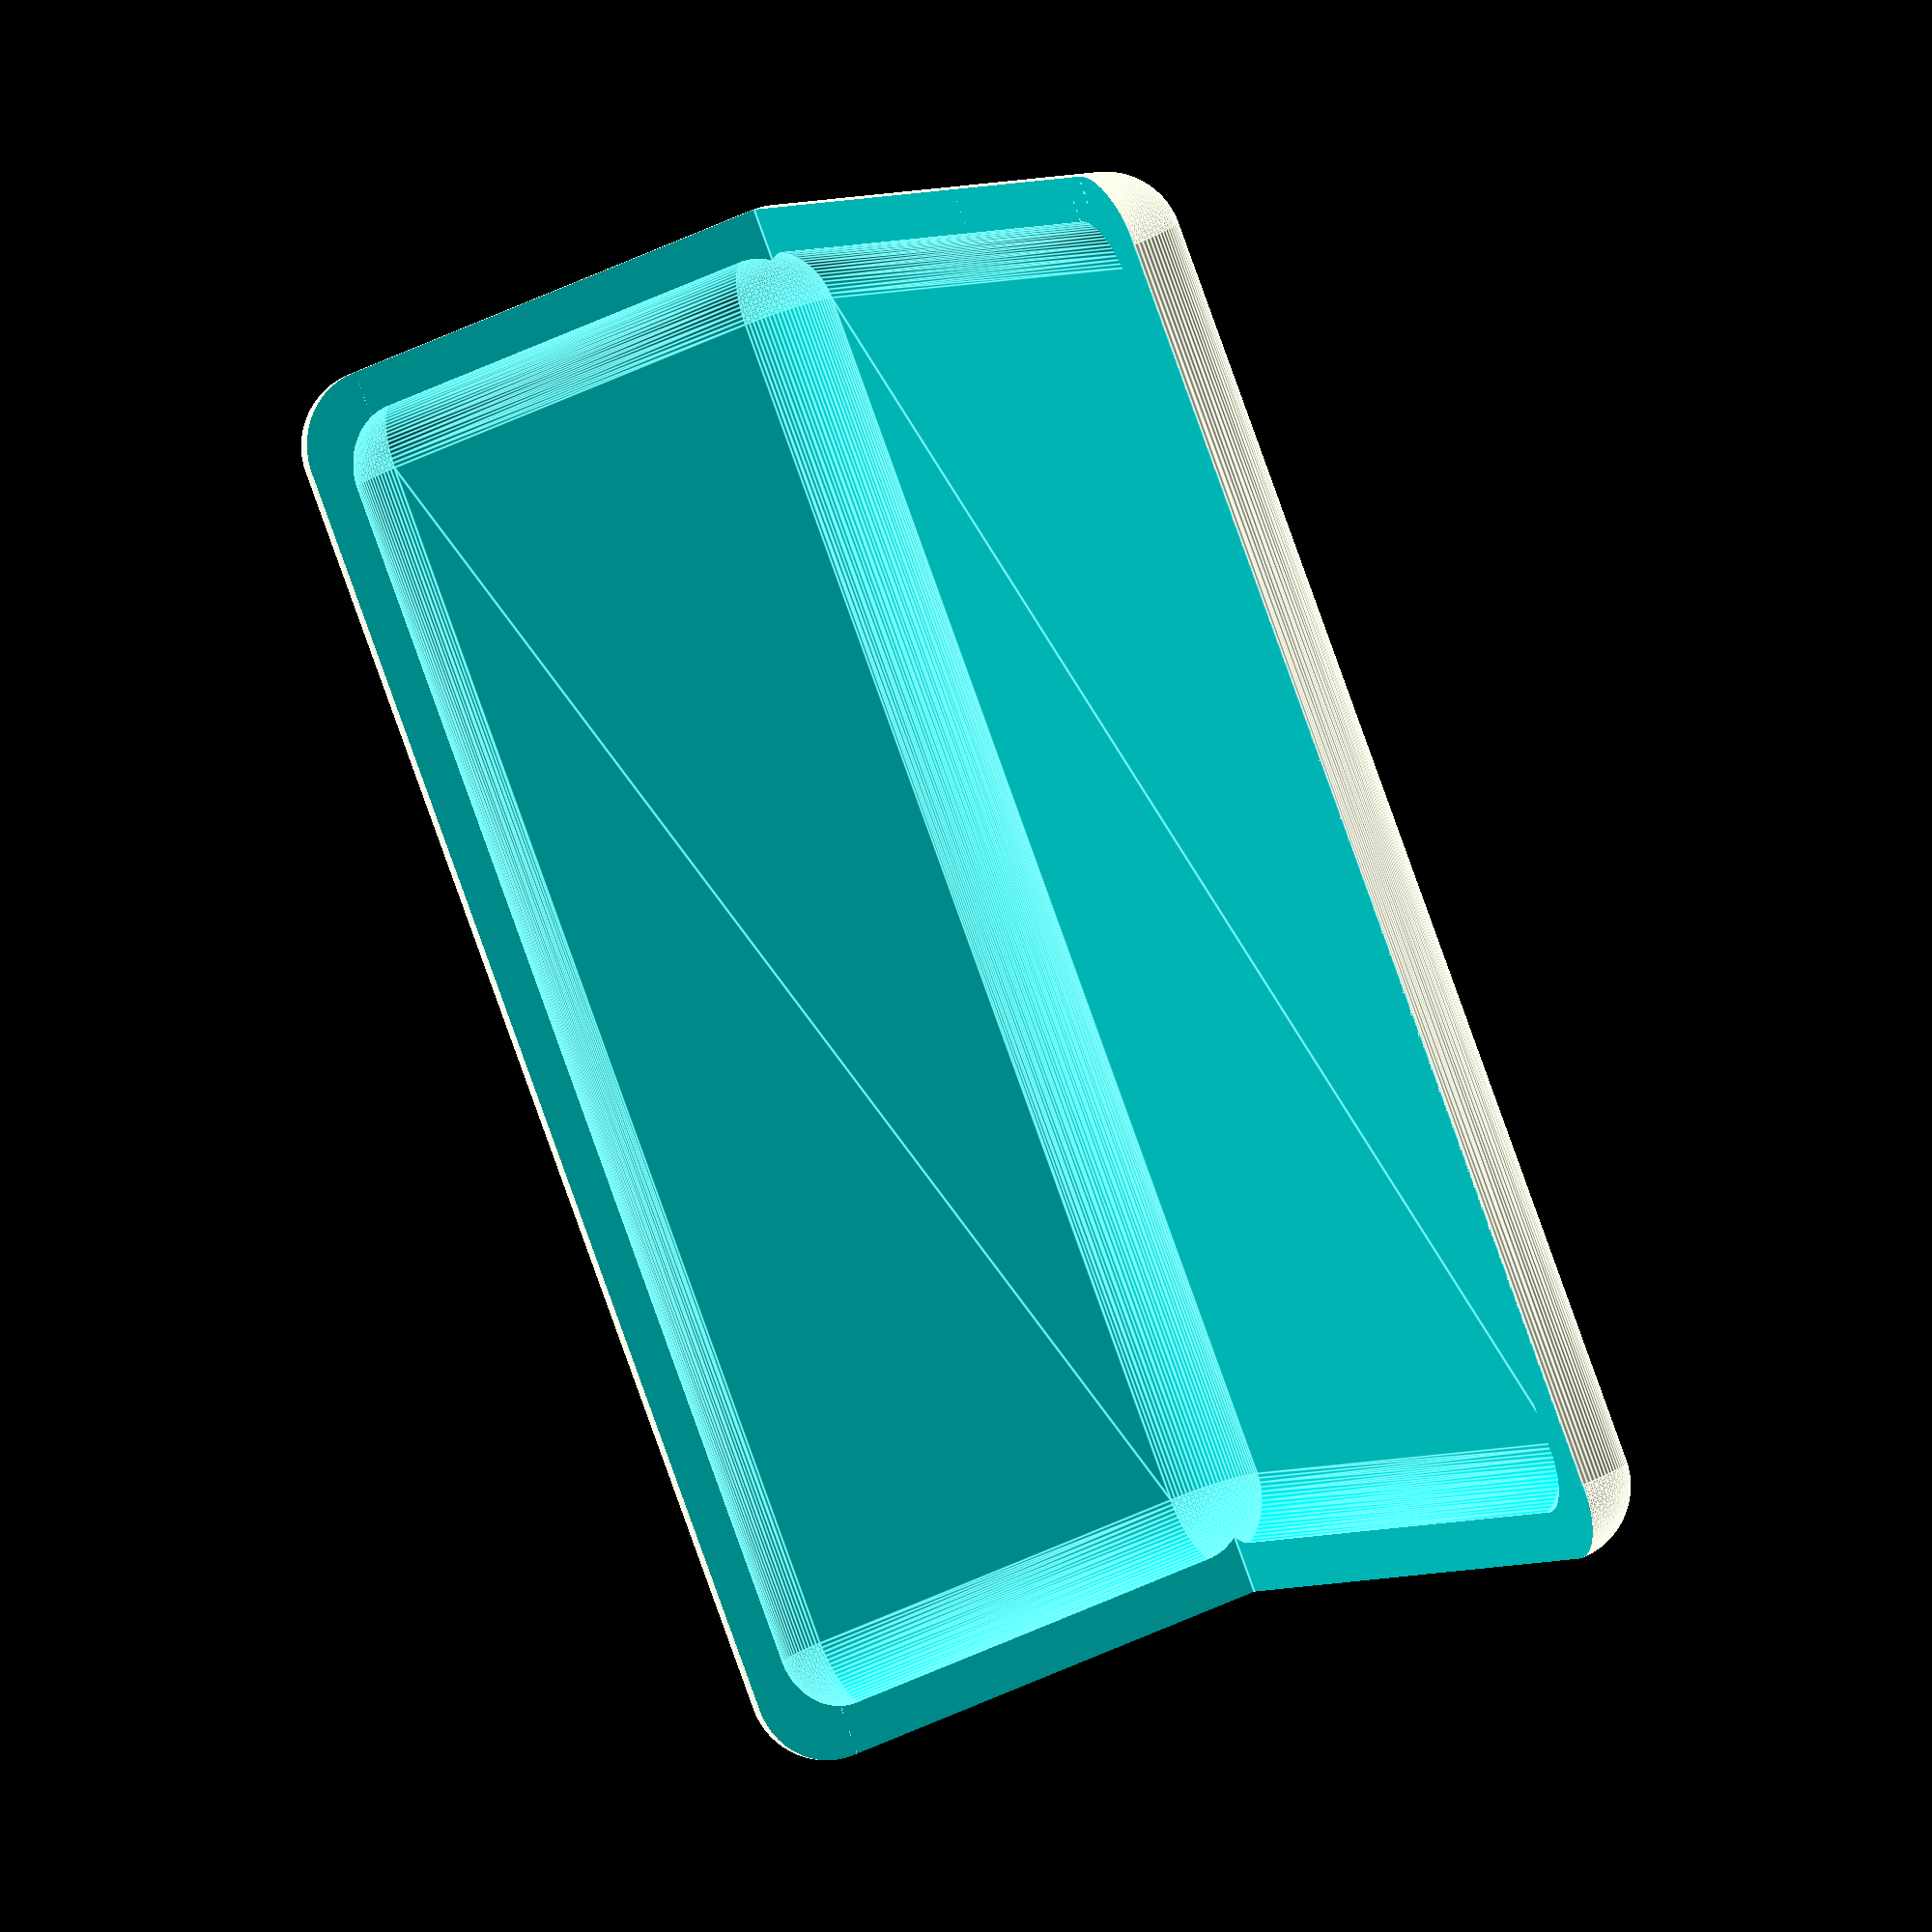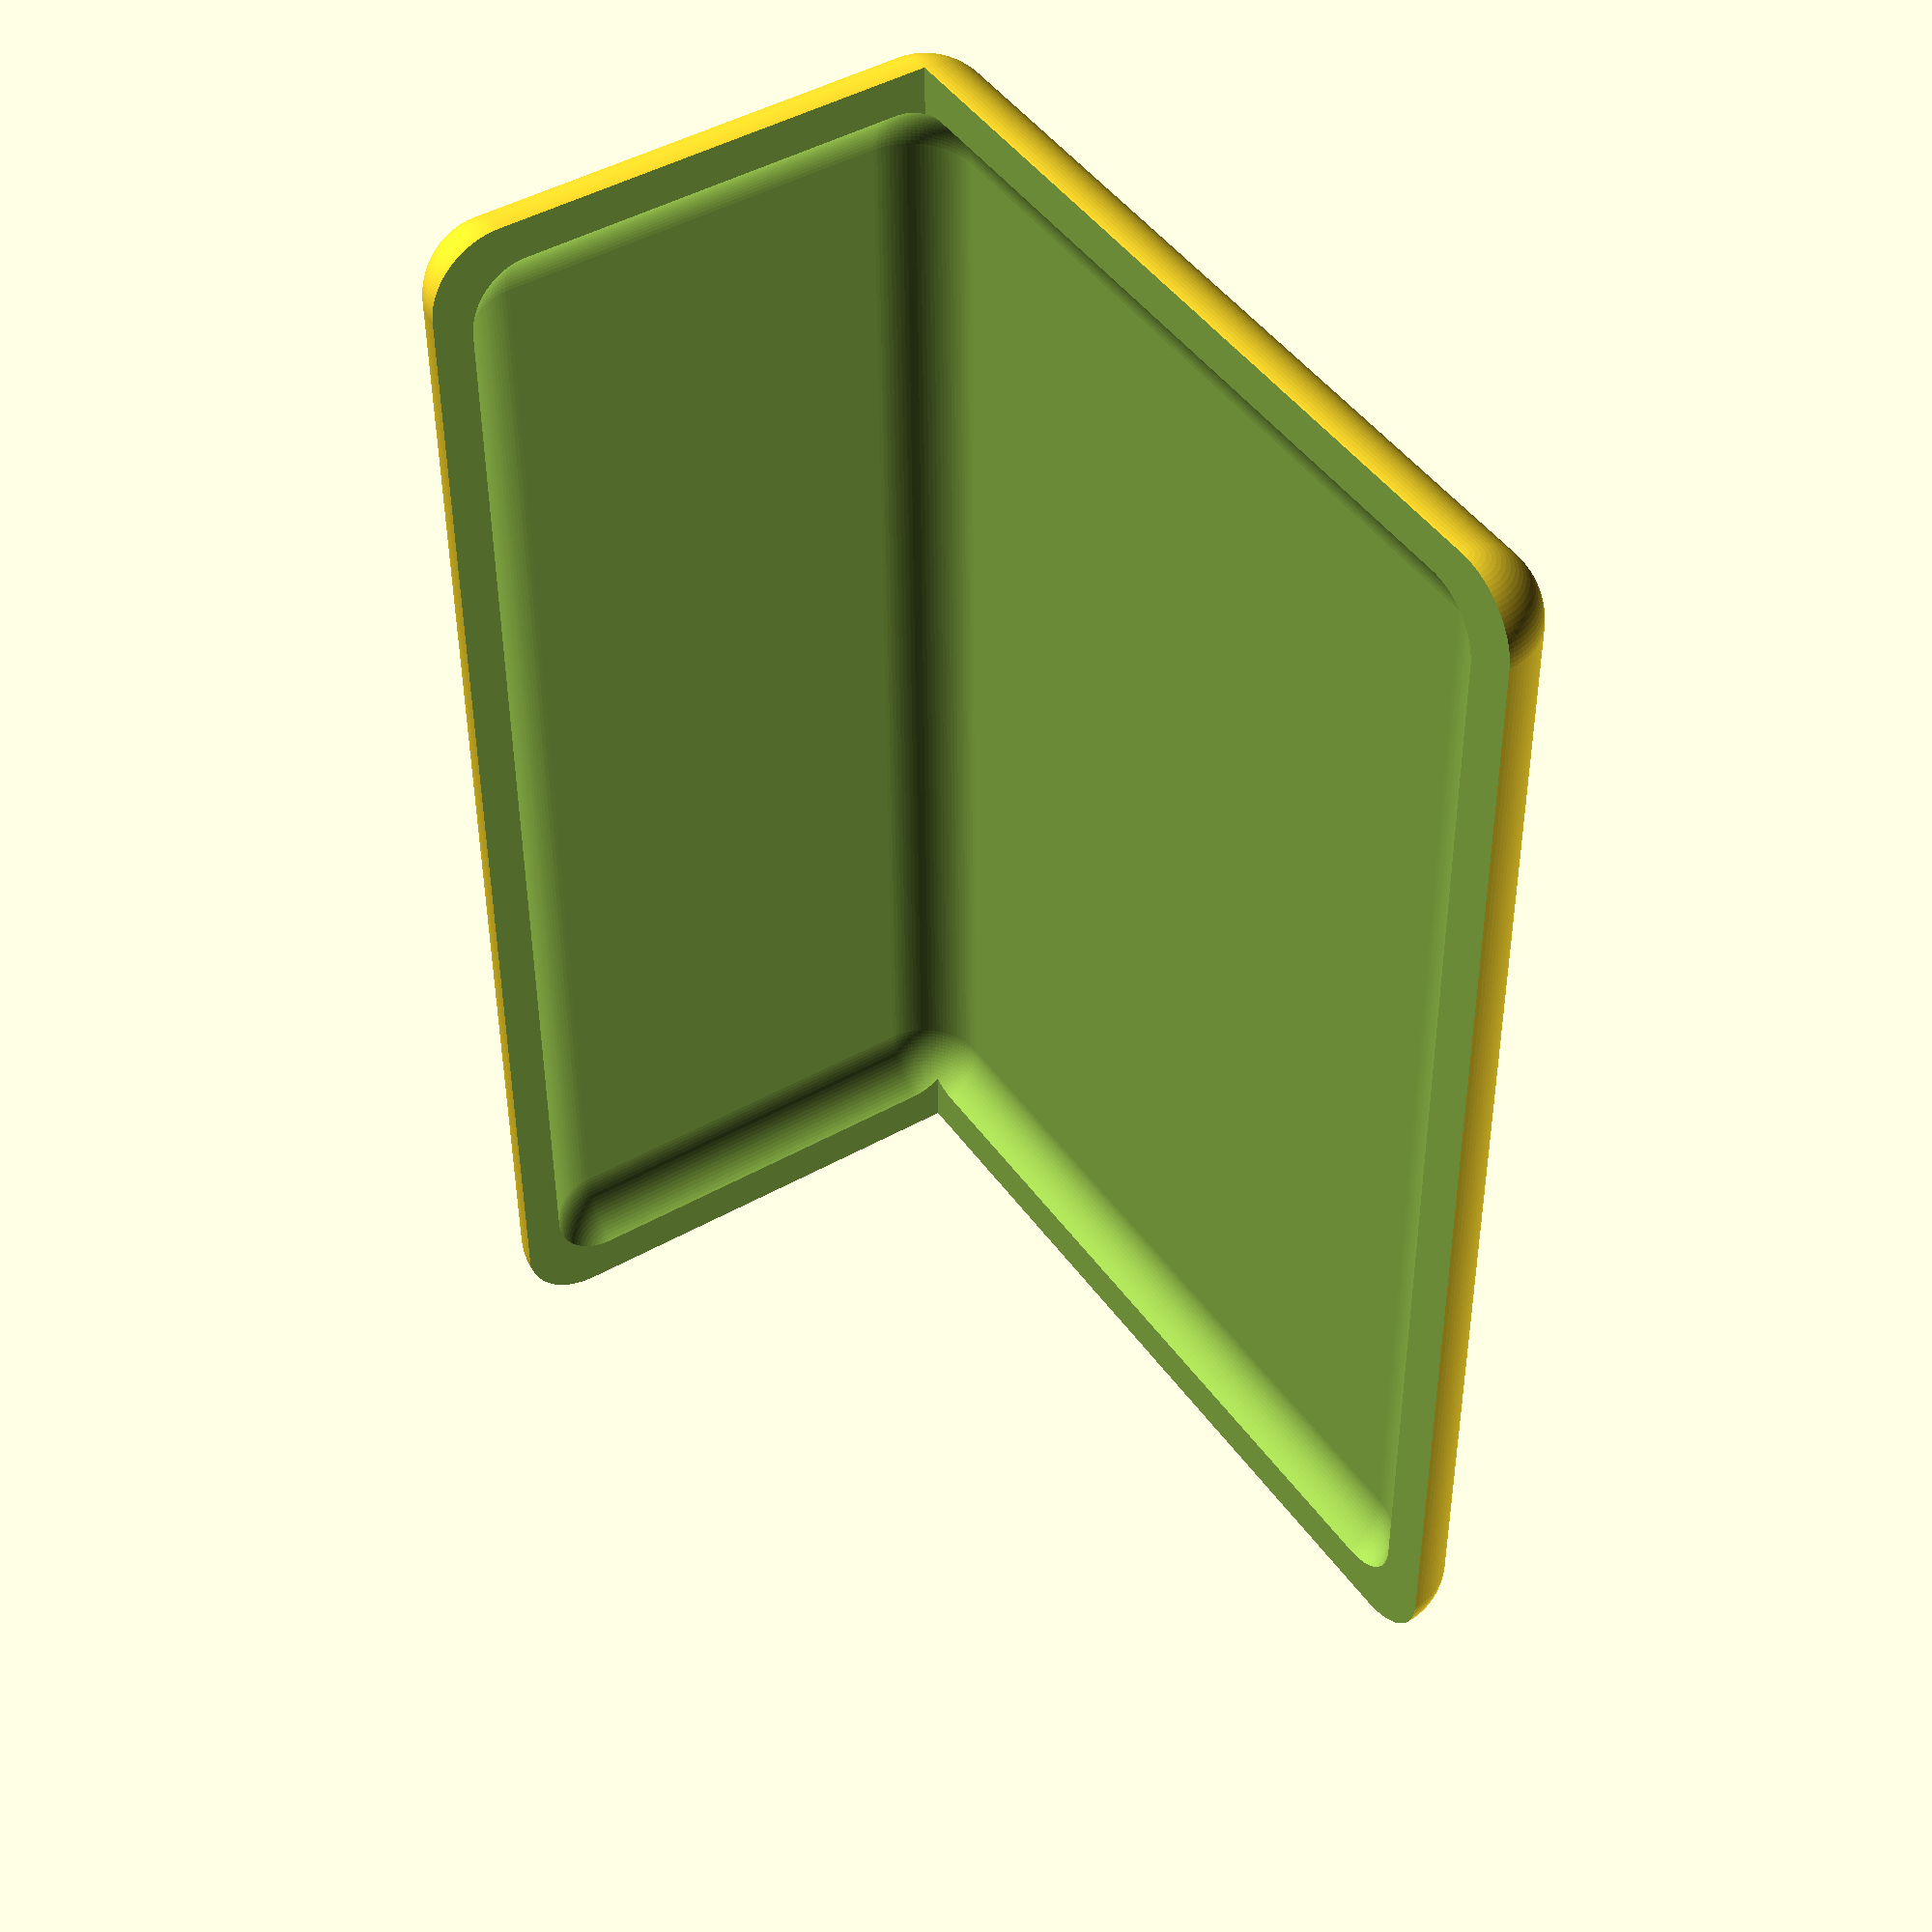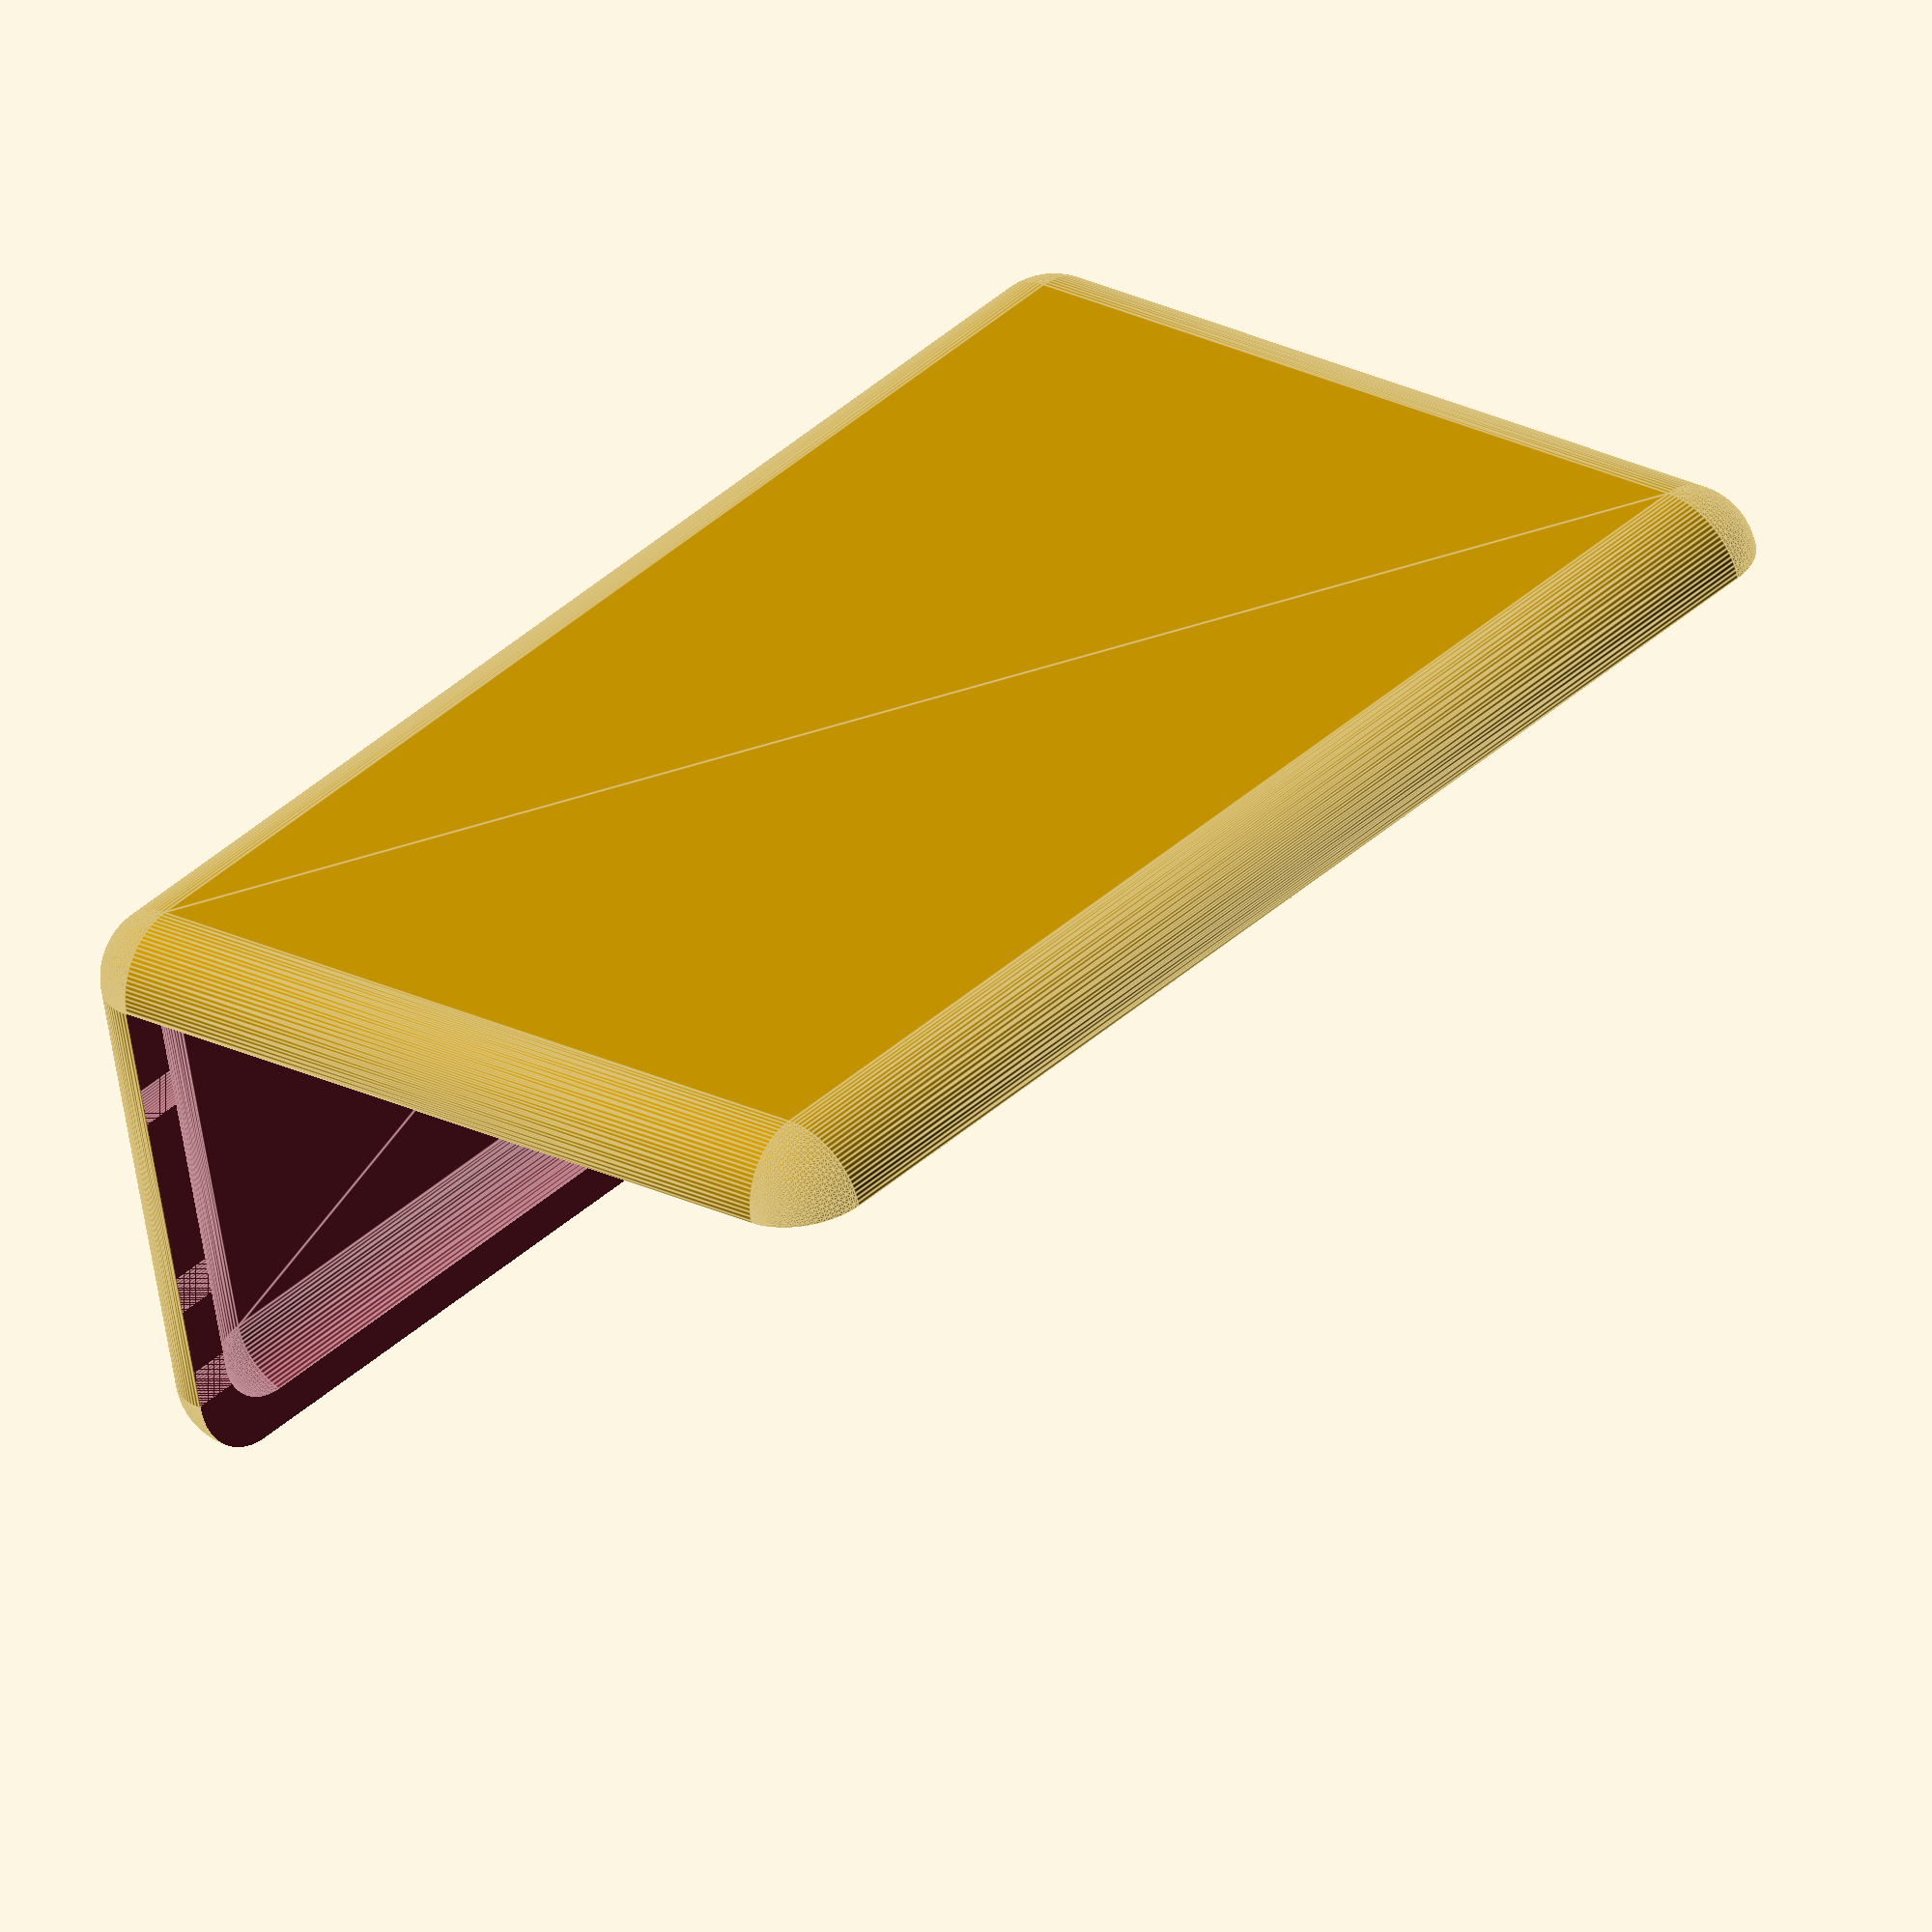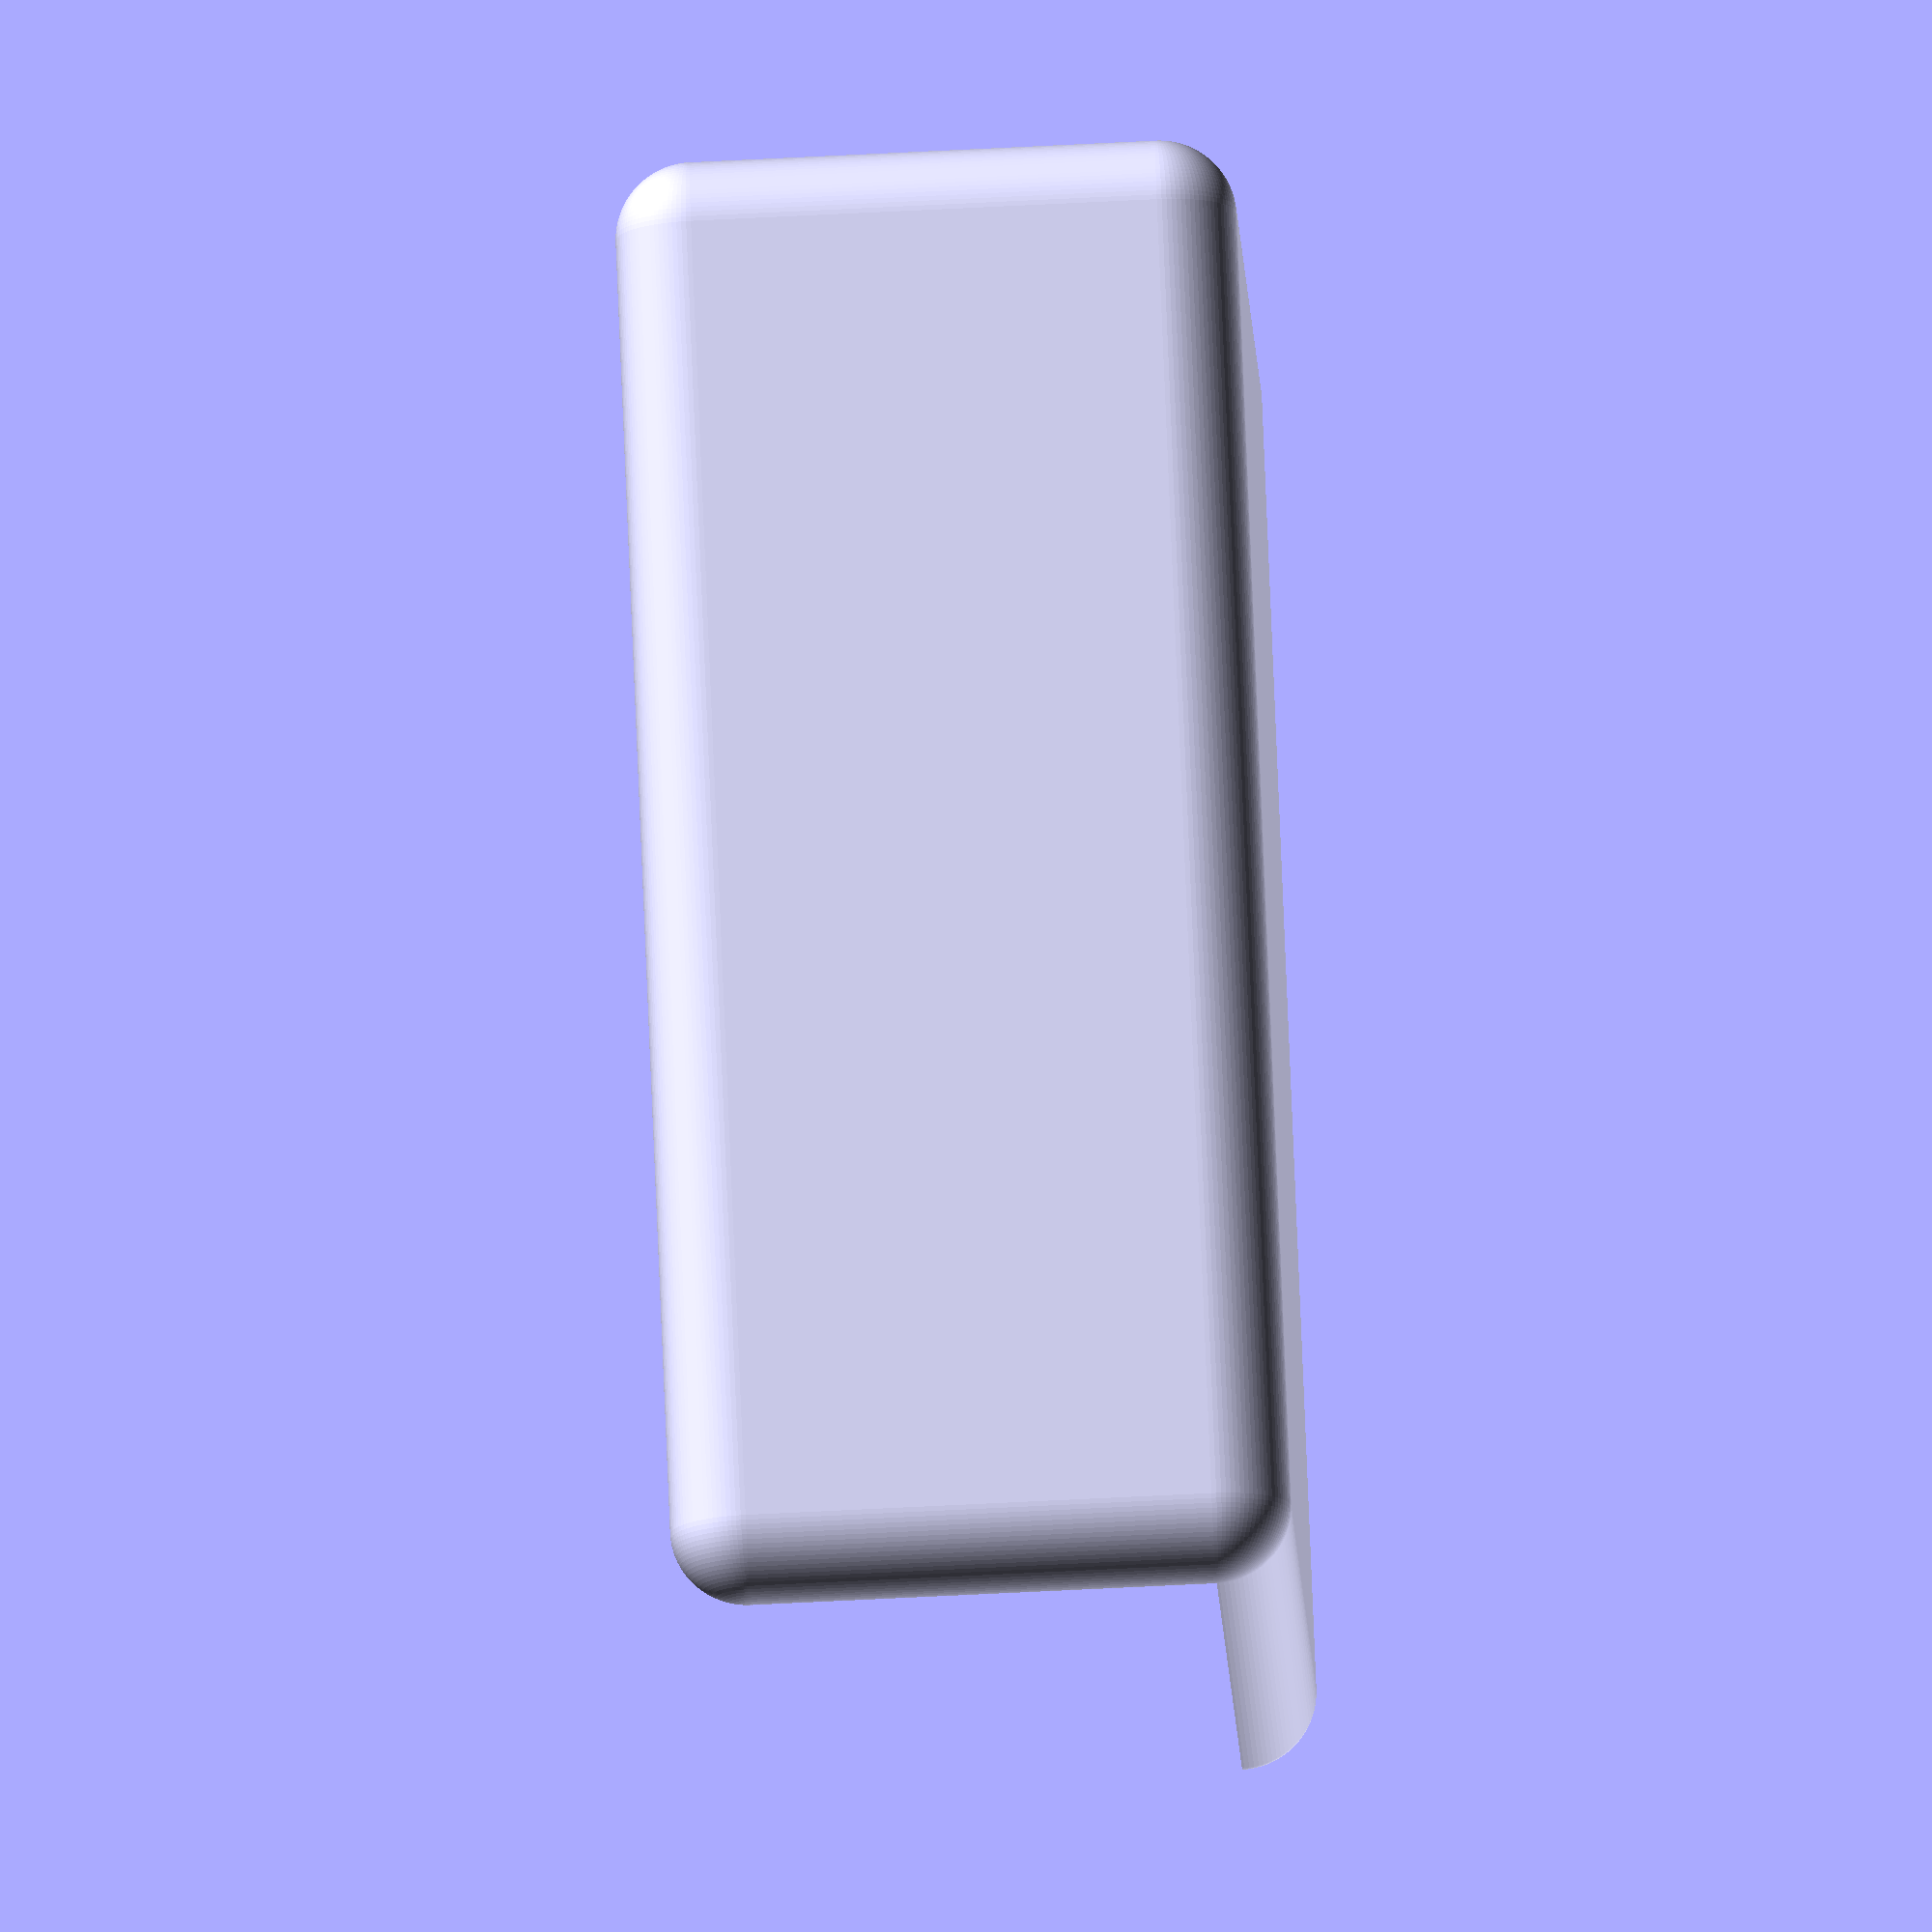
<openscad>
/**
 * All dimensions on this file are in mm.
 */

// Case dimensions
CASE_DEPTH = 55.0;
CASE_HEIGHT = 30.0;
CASE_THICKNESS = 5.0;
CASE_WIDTH = 85.0;

// Case appearence
CASE_ANGLE = 30.0;
CASE_CORNER_RADIUS = 5.0;

// Side-hole settings
CASE_HAS_HOLES = true;
SIDE_HOLE_RADIUS = 2.5;
SIDE_HOLE_DENSITY = 0.35;

$fn = 100;

module snapping_pin(
  board_thickness = 2.0,
  hole_diameter = 1.9,
  snap_cone_diameter = 3,
  snap_cone_height = 4,
  snap_cone_gap_width = 1,
  snap_cone_gap_height = 5,
) {
  difference() {
    union() {
      cylinder(h=board_thickness, r=hole_diameter / 2);
      translate([0, 0, board_thickness])
        cylinder(h=snap_cone_height, r1=snap_cone_diameter / 2, r2=0);
    }

    translate([
      -snap_cone_gap_width/2,
      -snap_cone_diameter/2,
      board_thickness + snap_cone_height - snap_cone_gap_height,
    ])
      cube([snap_cone_gap_width, snap_cone_diameter, snap_cone_gap_height]);
  }
}

module case_side_polygon() {
  polygon(points=[
    [0, 0],
    [CASE_DEPTH, 0],
    [CASE_DEPTH, CASE_HEIGHT],
    [CASE_DEPTH * tan(CASE_ANGLE), CASE_HEIGHT],
  ]);
}

module solid_case() {
  rotate([90, 0, 90]) minkowski() {
    sphere(r=CASE_CORNER_RADIUS);
    linear_extrude(height=CASE_WIDTH)
      case_side_polygon();
  }
}

module case_shell() {
  difference() {
    solid_case();
    scale([
      1 - CASE_THICKNESS / (CASE_CORNER_RADIUS * 2 + CASE_WIDTH),
      1 - CASE_THICKNESS / (CASE_CORNER_RADIUS * 2 + CASE_DEPTH),
      1 - CASE_THICKNESS / (CASE_CORNER_RADIUS * 2 + CASE_HEIGHT),
    ])
      translate([CASE_THICKNESS / 2, CASE_THICKNESS / 2, CASE_THICKNESS / 2])
      solid_case();
    if (CASE_HAS_HOLES) {
      translate([-CASE_CORNER_RADIUS * 2, 0, 0])
        rotate([90, 0, 90])
        linear_extrude(height=(CASE_WIDTH + CASE_CORNER_RADIUS * 4))
          side_holes_polygon();
    }
  }
}

module side_holes_polygon() {
  intersection() {
    step = SIDE_HOLE_RADIUS / SIDE_HOLE_DENSITY;
    case_side_polygon();
    for (x = [-step : step : CASE_DEPTH + step])
      for (y = [((x / step) % 2) * SIDE_HOLE_RADIUS - step: step : CASE_HEIGHT + step])
        translate([x, y]) circle(r=SIDE_HOLE_RADIUS);
  }
}

module case_top_mask() {
  // increase radius by 1 so we fully remove the side walls
  radius = CASE_CORNER_RADIUS + 1;
  translate([-radius, -CASE_CORNER_RADIUS, 0])
    cube([
      CASE_WIDTH + radius * 2,
      CASE_DEPTH + CASE_CORNER_RADIUS,
      CASE_HEIGHT + CASE_CORNER_RADIUS * 2,
    ]);
}

difference() {
  case_shell();
  case_top_mask();
}

</openscad>
<views>
elev=316.4 azim=228.3 roll=59.4 proj=o view=edges
elev=314.2 azim=269.5 roll=57.1 proj=p view=solid
elev=239.0 azim=227.8 roll=350.8 proj=o view=edges
elev=67.0 azim=144.5 roll=92.9 proj=o view=wireframe
</views>
